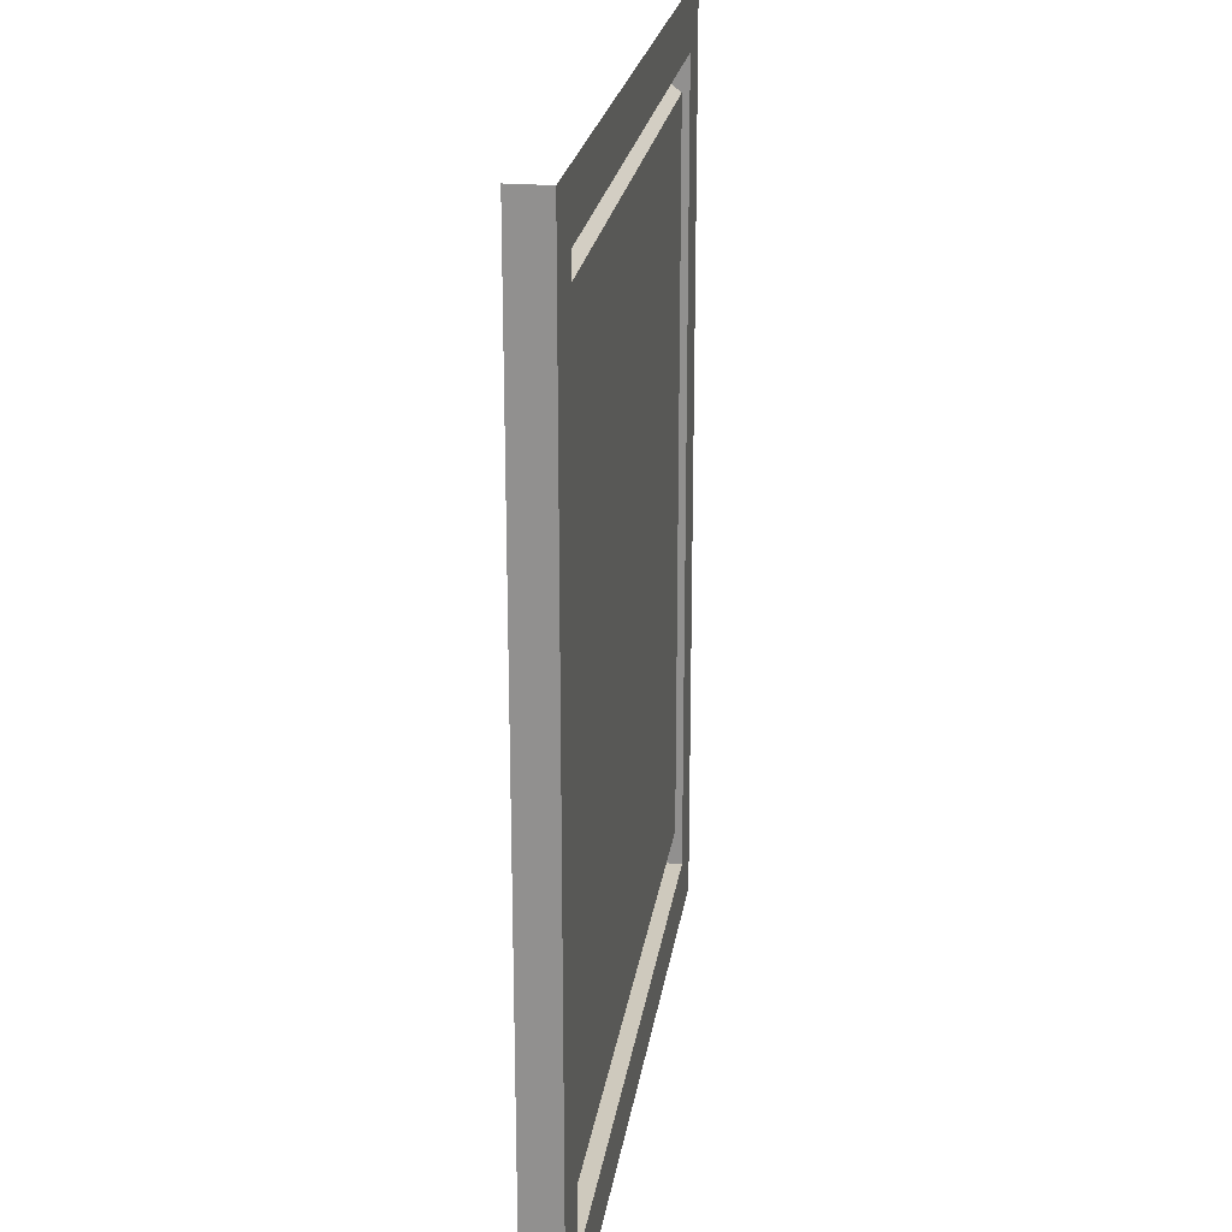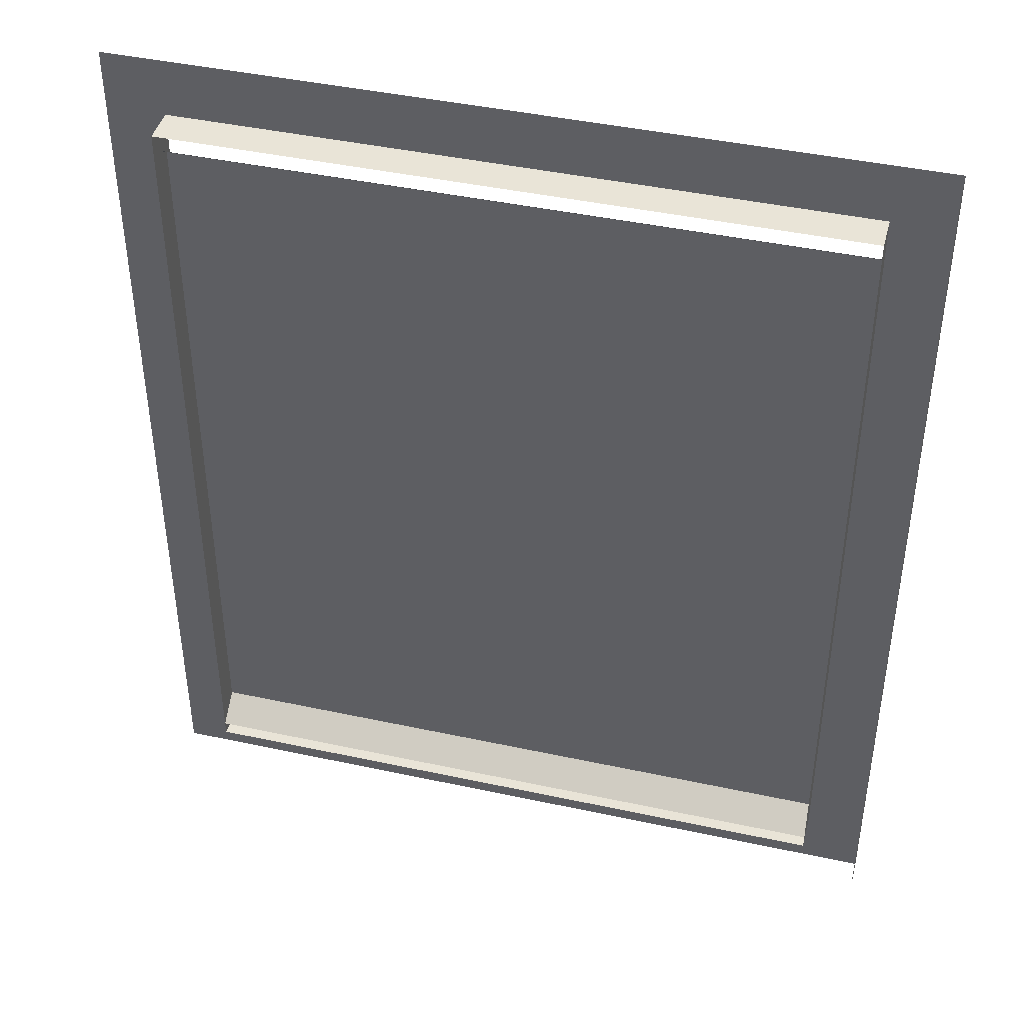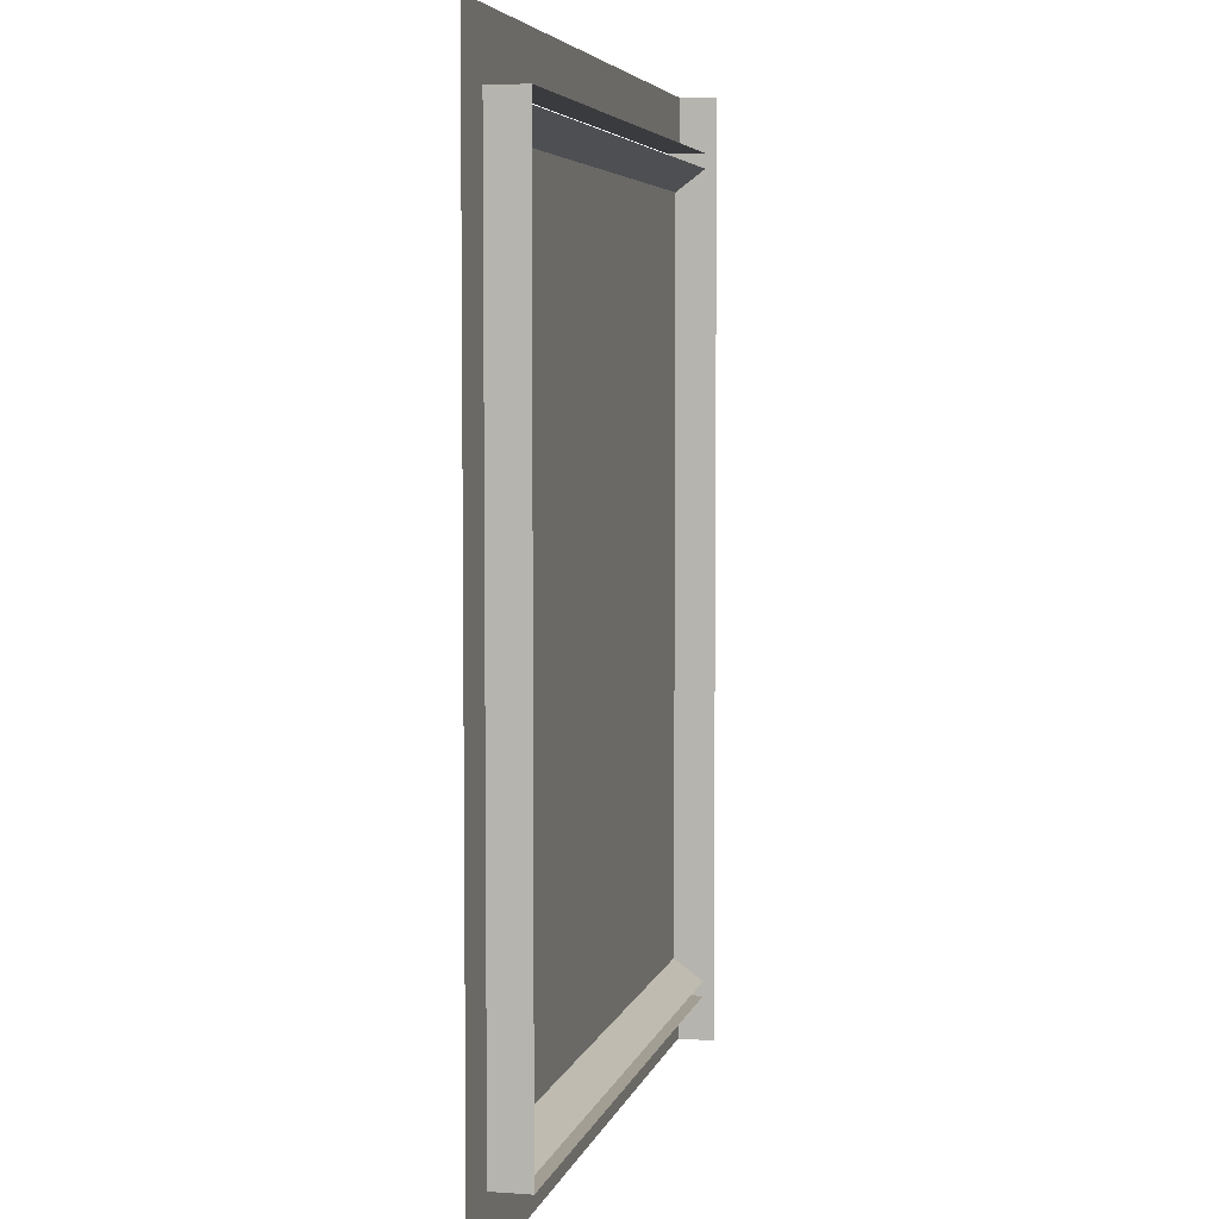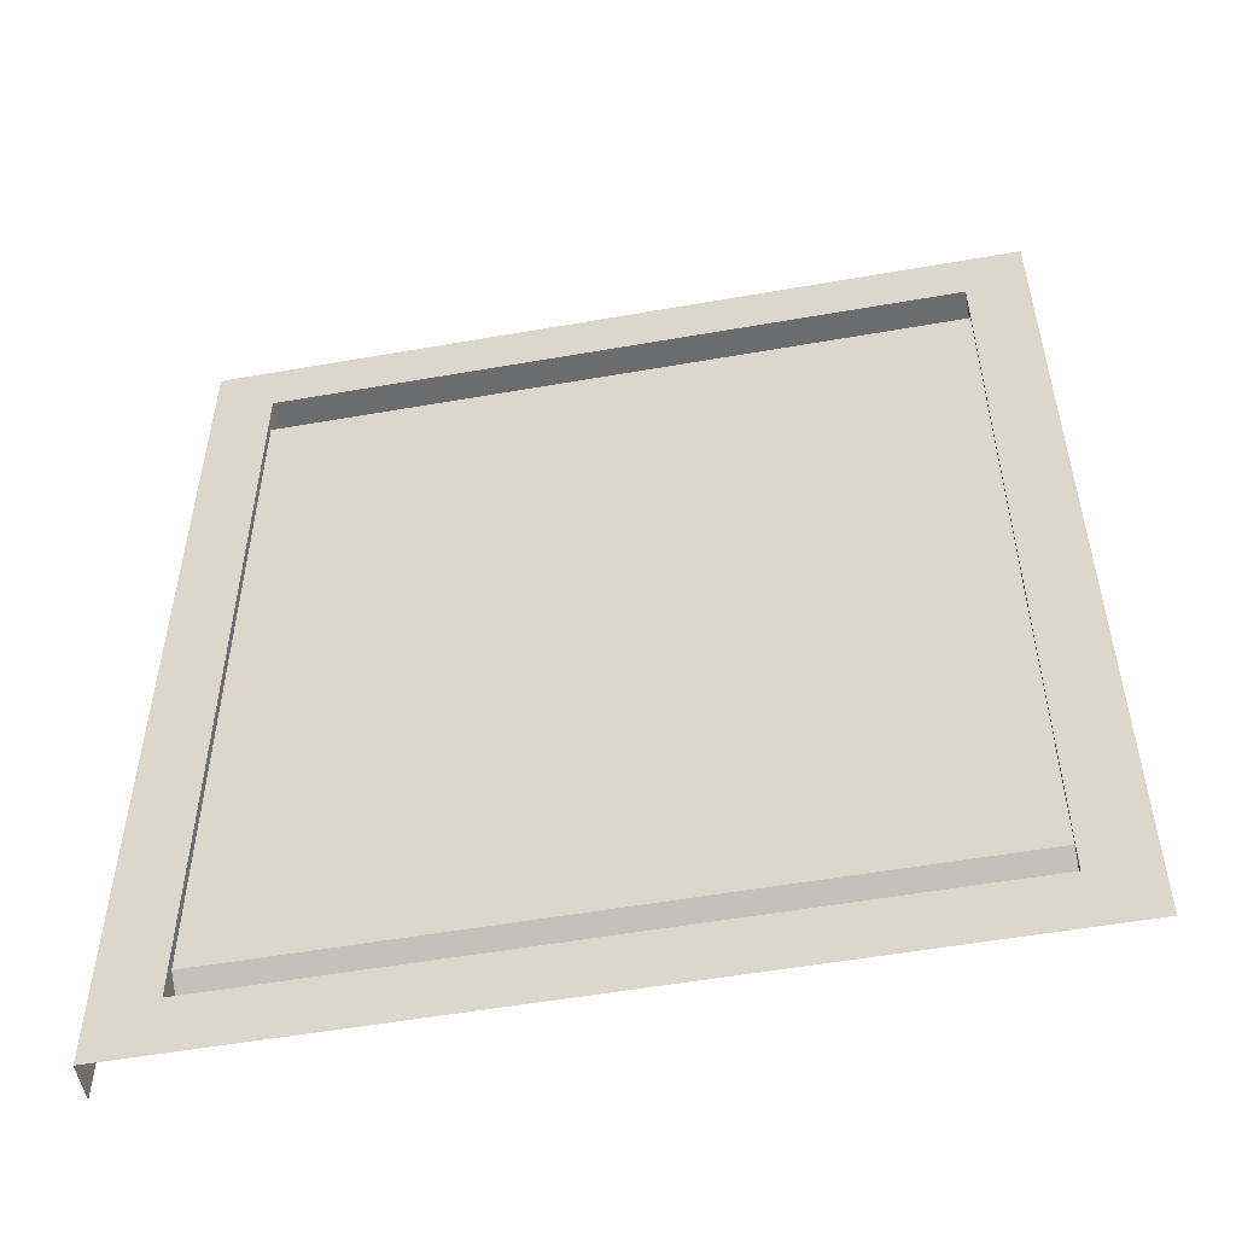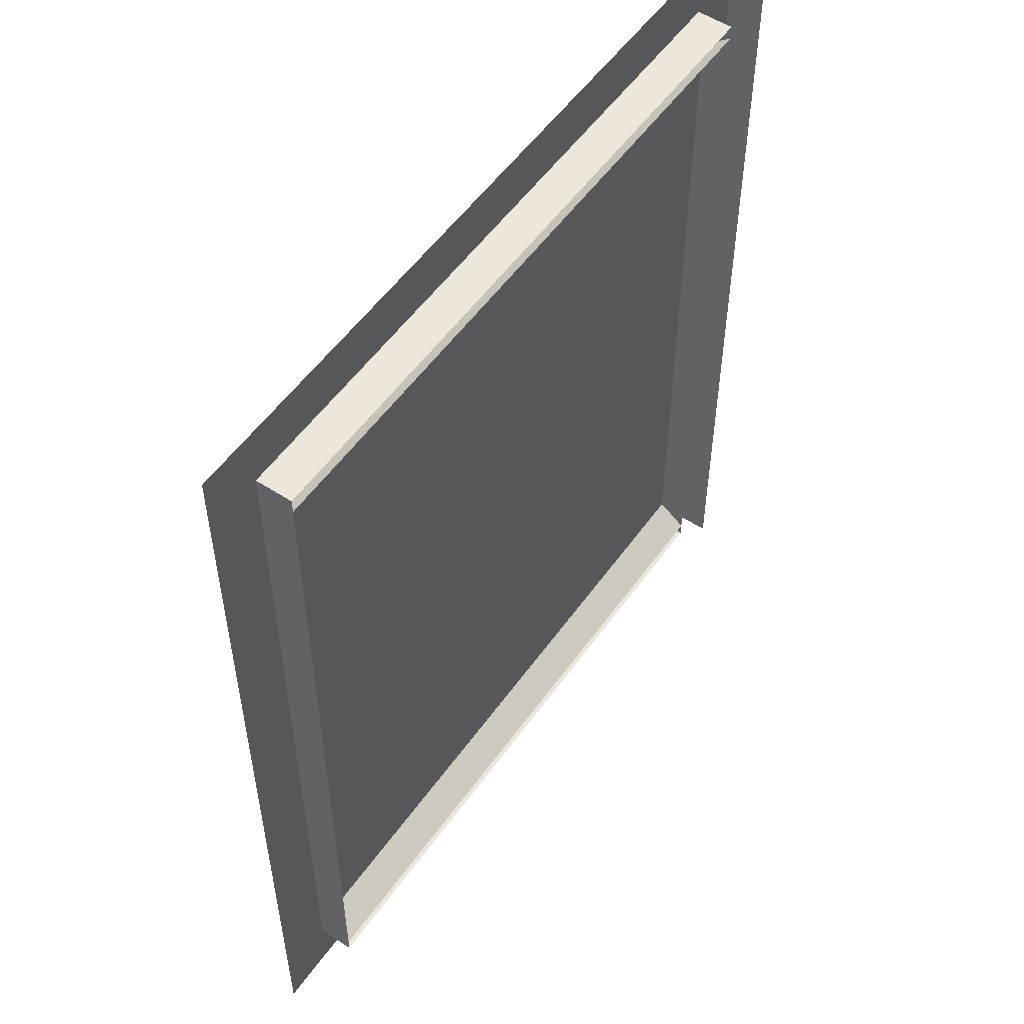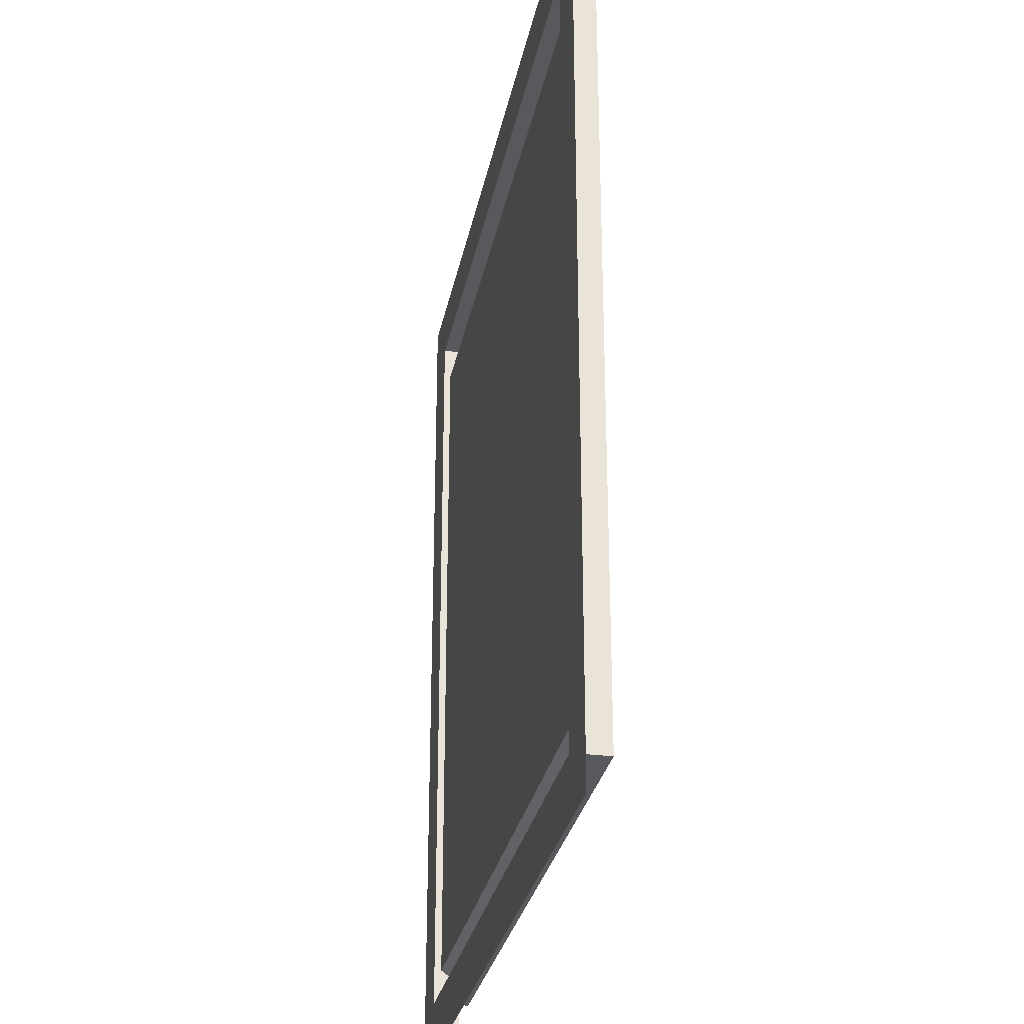
<metadata>
{"format":"obj","ext":"obj","renderer":"f3d","projection":"perspective","resolution":1024,"background":"white","views":[{"elev":22.7,"azim":-81.7,"up":"+Z"},{"elev":43.1,"azim":-165.6,"up":"+Z"},{"elev":5.0,"azim":102.7,"up":"+Z"},{"elev":-53.6,"azim":10.6,"up":"+Z"},{"elev":54.0,"azim":124.7,"up":"+Z"},{"elev":-29.3,"azim":79.0,"up":"+Z"}]}
</metadata>
<code>
v -0.2812 -0.03125 0.3984
v 0.4375 -0.03125 0.3984
v 0.4375 0 0.4219
v -0.2812 0 0.4219
v -0.2812 -0.03125 -0.3984
v 0.4375 -0.03125 -0.3984
v -0.2812 0 -0.4219
v 0.4375 0 -0.4219
v 0.4375 -0.03906 0.4375
v -0.2812 -0.03906 0.4375
v -0.2812 0 0.4375
v 0.4375 0 0.4375
v 0.4375 -0.03906 -0.4375
v 0.5 -0.03906 -0.5
v 0.5 -0.03906 0.5
v -0.3438 -0.03906 0.5
v -0.2812 -0.03906 -0.4375
v -0.2812 0 -0.4375
v 0.4375 0 -0.4375
v -0.3438 -0.03906 -0.5
v -0.3438 0 0.5
v -0.3438 0 -0.5
f 1 2 3
f 1 3 4
f 6 5 7
f 6 7 8
f 2 1 5
f 2 5 6
f 9 10 11
f 9 11 12
f 9 12 13
f 10 17 18
f 10 18 11
f 17 13 19
f 17 19 18
f 13 12 19
f 9 13 14
f 9 14 15
f 9 15 10
f 10 15 16
f 10 16 17
f 13 17 20
f 13 20 14
f 16 20 17
f 20 16 21
f 20 21 22

</code>
